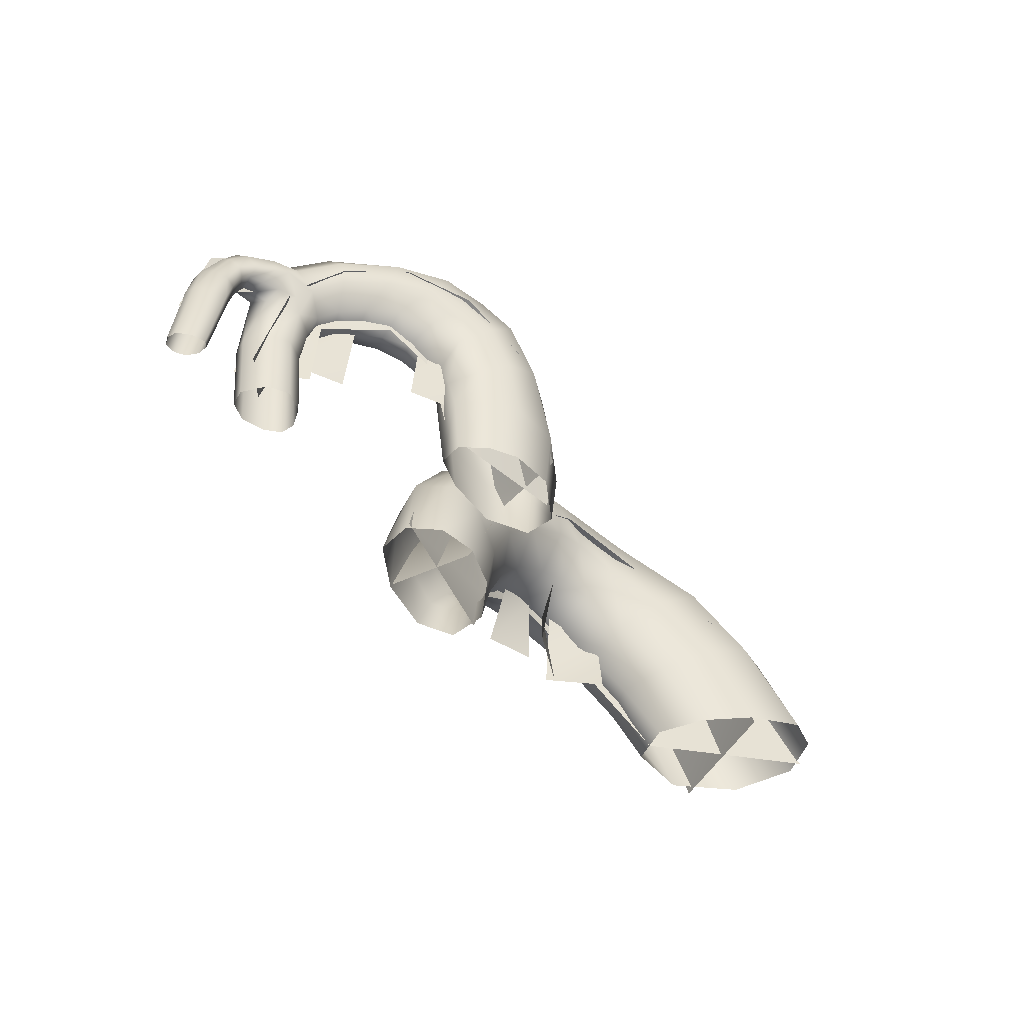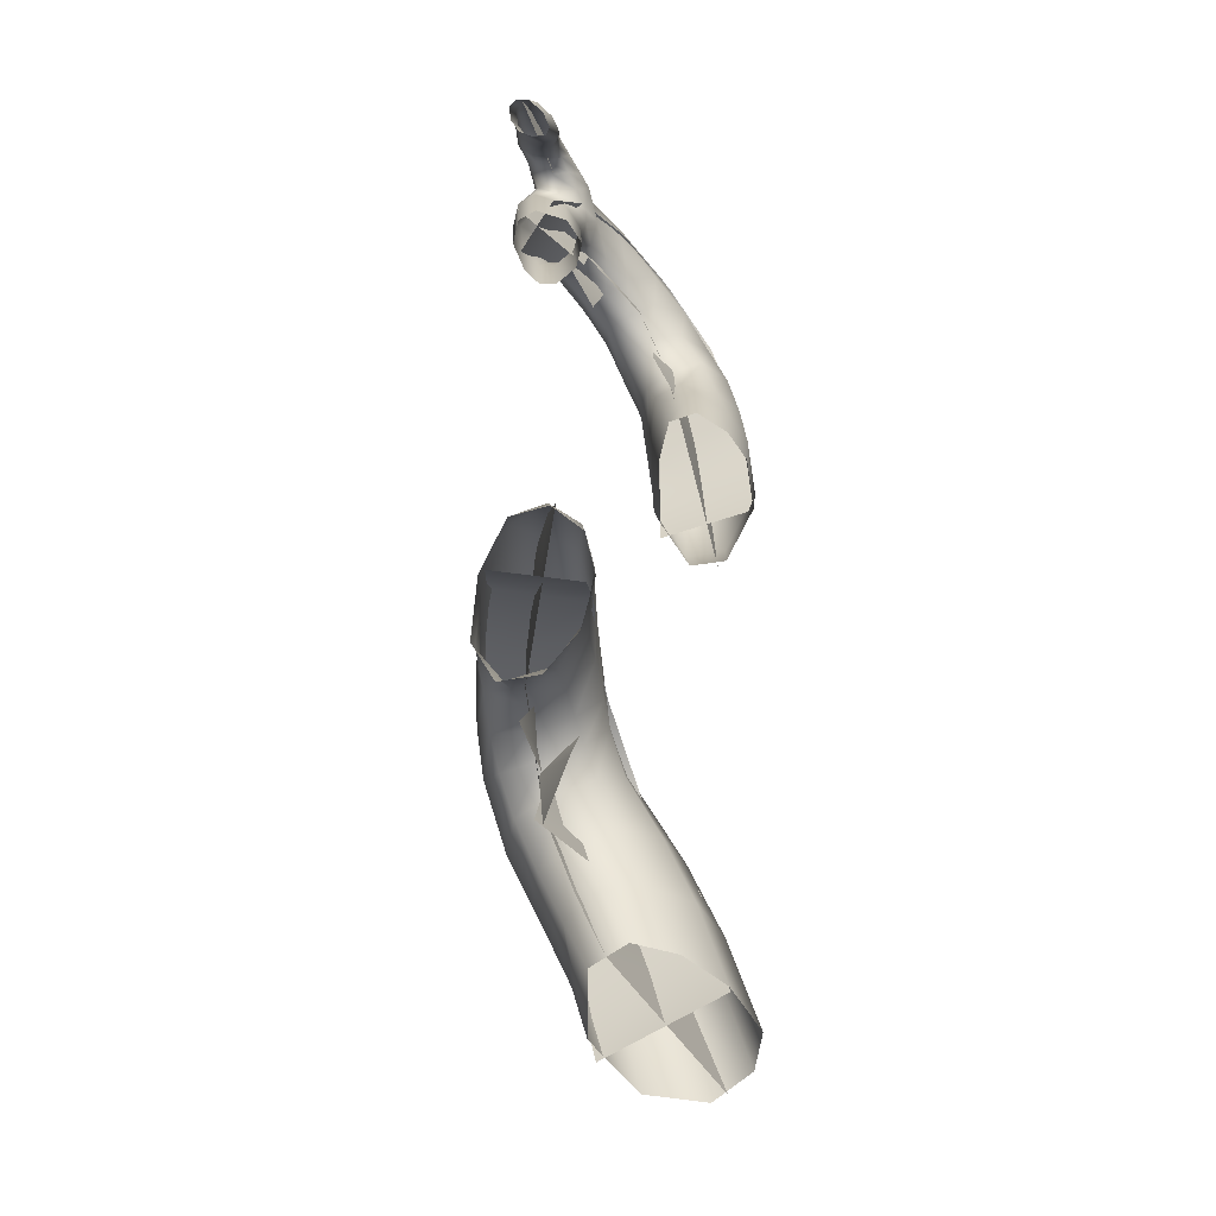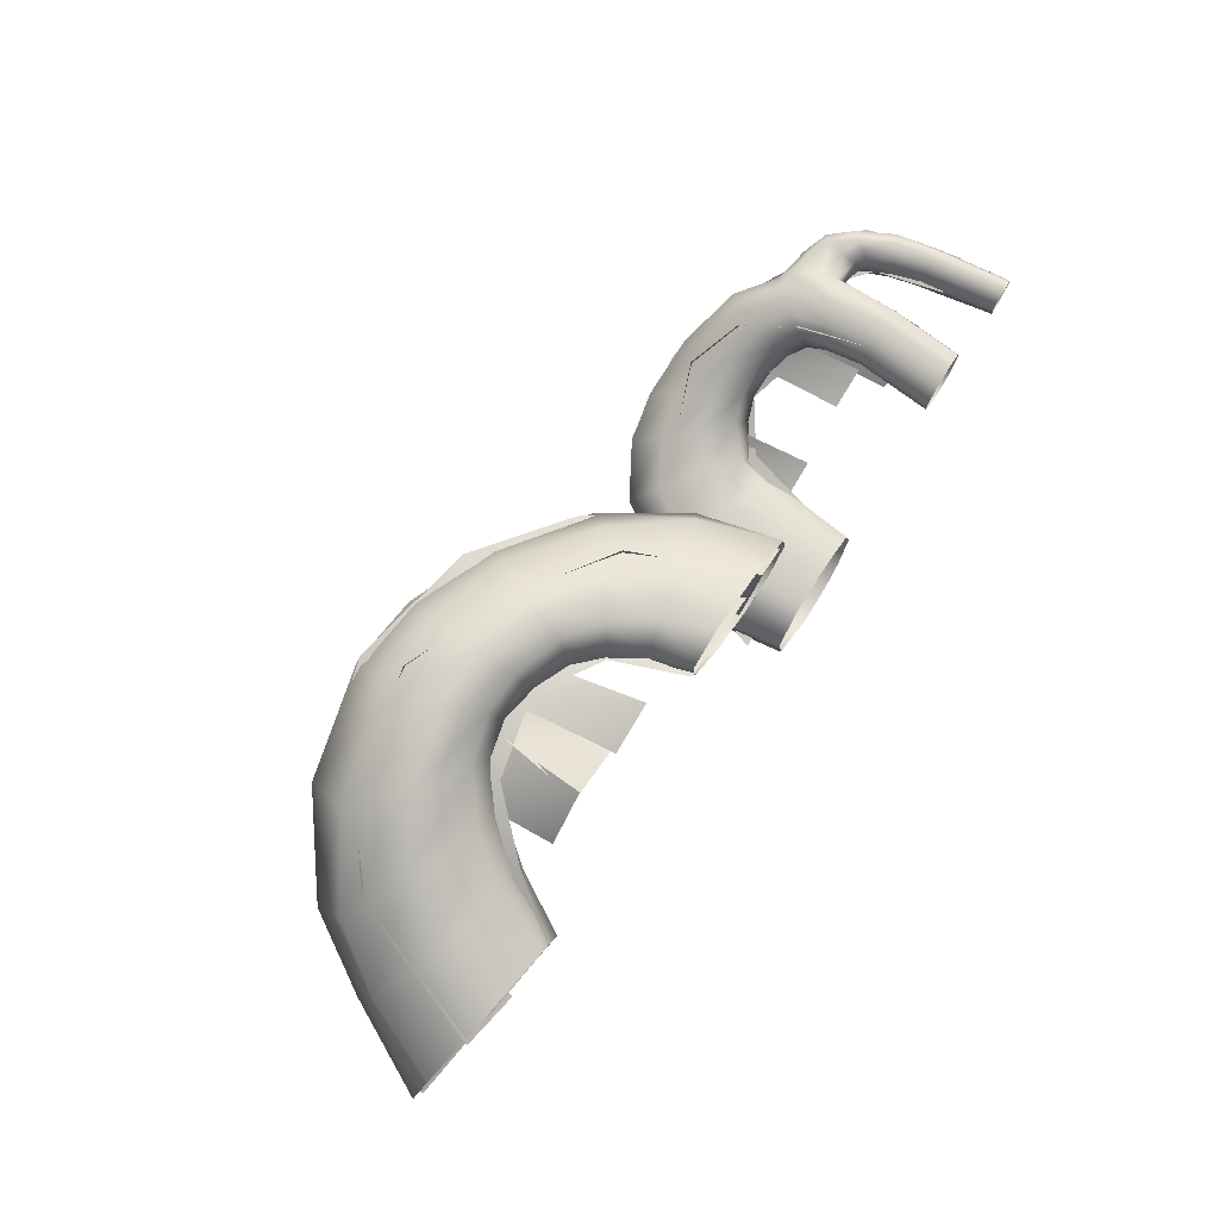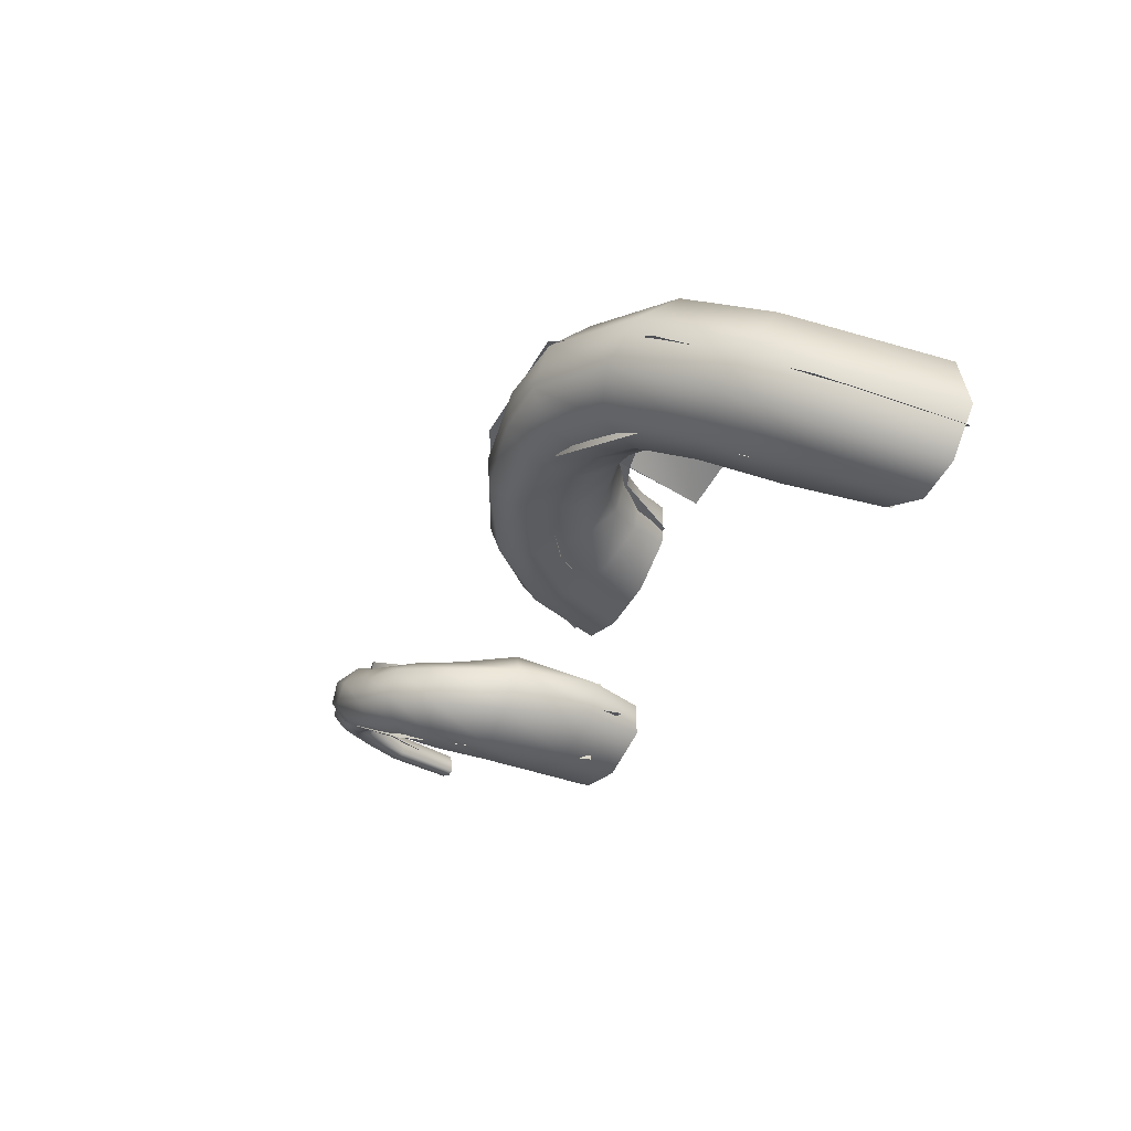
<metadata>
{"format":"obj","ext":"obj","renderer":"f3d","projection":"perspective","resolution":1024,"background":"white","views":[{"elev":-47.9,"azim":126.7,"up":"+Y"},{"elev":-73.8,"azim":94.3,"up":"+Y"},{"elev":74.6,"azim":-58.0,"up":"+Z"},{"elev":-35.3,"azim":-126.6,"up":"+Z"}]}
</metadata>
<code>
g default
v -217.2 -76.95 -111.4
v -287.7 -61.68 -148.7
v -343.6 -53.05 -135.2
v -383.2 -51.67 -80.61
v -358.3 -63.86 3.595
v -269.9 -84.65 61.4
v -170.1 -99.89 53.71
v -141.2 -99.54 2.247
v -165.3 -90.29 -57.07
v -150.8 20.24 -80.77
v -217 57.38 -113.9
v -276.8 71.57 -103
v -320.2 64.25 -52.91
v -313.6 37.61 21.2
v -240 -4.013 79.1
v -141.1 -27.59 81.73
v -101 -29.11 33.64
v -113.8 -10.42 -28.23
v -92.71 98.33 -44.69
v -150.1 144.3 -71.86
v -209.5 167.5 -55.01
v -259.9 154.9 -11.34
v -260.2 113 54.81
v -184.5 66.59 114.3
v -99.05 28.2 109.9
v -58.62 23.01 61.97
v -60.81 54.6 5.384
v -24.55 139.3 -3.271
v -52.1 206.7 -7.392
v -102 238.1 18.74
v -148.4 225.7 67.45
v -158.4 171.3 120
v -107.3 107.4 152.2
v -43.98 70.72 136.1
v -12.48 60.42 85.11
v -8.52 90.12 31.78
v 34.6 154.6 11.36
v 27.09 221.9 15.18
v 12.56 259.1 53.49
v -8.791 251.3 109.5
v -23.99 201.7 157.1
v -13.08 129.6 174.1
v 10.92 85.47 150
v 28.65 72.33 97.46
v 35.36 97.54 43.17
v 78.39 144.8 15.61
v 86.09 206.9 15.24
v 86.87 244.7 49
v 83.06 241.2 103.1
v 72.82 198.1 154
v 56.62 134.6 176.4
v 64.39 82.07 156.5
v 71.56 64.52 106.6
v 75.72 88.54 51.28
v 140.5 108.5 21.38
v 169.1 165.3 16.93
v 187.1 201 42.41
v 190.8 201.4 87.08
v 176 166.5 135.5
v 142.8 110.1 167.8
v 125.1 62.17 158
v 114.7 43.42 113.9
v 126 61.08 58.79
v 192.9 53.79 25.04
v 240.4 91.55 14.25
v 280.4 119.7 31.74
v 295.9 123.1 71.01
v 272.3 99.47 116.6
v 215.2 63.01 153.1
v 169.4 28.1 157.3
v 142.7 12.4 120.2
v 157.2 22.1 64.95
v 225.4 -12.16 27.35
v 282.7 6.584 10.11
v 334.9 21.01 21.74
v 361.8 24.12 59.29
v 341.5 14 106.1
v 273.5 -3.511 143.2
v 206.3 -20.76 155.4
v 167.2 -29.86 125.6
v 178.4 -26.56 70.78
v 237.3 -82.27 29.98
v 299.7 -84.31 7.943
v 352.9 -85.92 15.76
v 385 -86.32 51.99
v 375.2 -85.82 100.2
v 310.9 -83.68 138.9
v 232.7 -81.31 155.1
v 183.1 -80.37 131
v 188.4 -80.81 76.89
v -67.1 79.77 58.18
v 7.991 78.5 88.35
v -1.264 -43.91 103.6
v -59.45 -42.99 43.78
v 45.65 74.81 99.76
v 106.5 54.93 97.36
v 124.9 -54.15 110
v 60.48 -53.44 89.1
v 73.94 -43.91 55.88
v -8.409 -42.99 93.85
v 8.575 79.77 101.8
v 56.07 78.5 46.6
v 641.3 -44.05 11.2
v 593.6 -42.82 -11.61
v 592.7 77.87 -25.88
v 631.1 64 10.56
v 434.7 -56.64 -171.3
v 374.8 -56.12 -176.3
v 310.4 -55.8 -139.1
v 306.6 -55.87 -94.2
v 361.8 -56.22 -62.15
v 439.7 -56.8 -65.51
v 486.6 -57.2 -80.98
v 495.3 -57.27 -114.8
v 469.5 -57.07 -150.2
v 453.1 21.59 -168.1
v 409.9 42.93 -176.4
v 353.9 53.99 -149.9
v 329.4 50.47 -101.8
v 356 35.08 -62.95
v 433.6 6.884 -62.61
v 482.4 -11.42 -72.72
v 497.1 -12.6 -104.3
v 480.2 -1.099 -143.1
v 479.7 76.92 -158.8
v 444.3 113.4 -164.5
v 405.2 133.2 -143.7
v 379.8 125.4 -103.8
v 403.6 95.86 -69.72
v 457.4 57.32 -54.79
v 488.2 26.4 -64.72
v 503 22.3 -95.72
v 508.2 45.78 -129.3
v 508.7 106.5 -141.2
v 478.7 148.6 -142.5
v 457.6 169 -119.5
v 445.6 162.6 -84.63
v 458.4 125.4 -54.4
v 486.4 85.8 -38.26
v 520.2 56.57 -43.01
v 539.6 48.07 -69.45
v 536 73.35 -108.8
v 556.5 114.6 -115
v 532.4 156.2 -125.2
v 516.3 178.8 -105.6
v 507.2 173.4 -71.77
v 509.9 142.5 -40.56
v 529.2 98.32 -21.22
v 550.7 66.61 -24.42
v 566.3 56.34 -48.15
v 573.3 77.6 -80.45
v 600.9 107.7 -83.92
v 592.9 146.8 -91.74
v 590.6 170.5 -69.87
v 580.1 167.9 -40.45
v 569.4 139.9 -14.25
v 570.4 99.94 2.488
v 583.1 65.2 -1.77
v 593.2 52.17 -25.38
v 605.8 70.43 -51.9
v 647.9 87.21 -48.01
v 655.5 119.2 -48.36
v 658.4 140.8 -26.43
v 648.4 141 4.438
v 626.4 120 25
v 610.8 88.11 28.97
v 611 57.06 17.16
v 616 42.79 -6.579
v 632.5 54.27 -29.7
v 675.4 57.01 -22.07
v 697.9 81.82 -14.93
v 705.9 100.2 11.95
v 688.2 100 27.13
v 664.7 87.15 51.56
v 643 63.4 46.96
v 633.1 38.11 34.08
v 633.5 25.67 10.29
v 651.9 32.95 -12.84
v 681.1 12.23 -10.21
v 703.5 25.26 4.193
v 719.7 35.38 41
v 705.9 39.45 57.74
v 680 31.56 63.91
v 653.1 18.06 52.83
v 639.3 7.342 39.05
v 639.5 2.462 18.92
v 655.6 4.263 -2.597
v 682.7 -44.51 -3.804
v 707.4 -44.68 10.42
v 719.8 -44.66 41.66
v 711.1 -44.57 60.47
v 687.7 -44.47 68.12
v 660.3 -44.43 58.86
v 643.5 -44.41 44.1
v 642.9 -44.34 26.02
v 657.6 -44.5 4.479
v 693.7 90.05 42.55
v 702.7 74.1 45.9
v 711.7 53.94 44.01
v 691.6 36.34 -10.39
v 712.9 27.31 17.93
v 713.3 60.13 -15.69
v 714.6 34.62 -2.223
v 729.1 82.39 44.73
v 733.1 90.06 33.55
v 734.2 88.42 13.95
v 730.7 75.33 -3.828
v 729.8 52.41 -8.204
v 734.6 32.85 5.873
v 733.7 26.47 22.76
v 746.1 45.58 49.76
v 753.1 66 52.2
v 761.7 77.1 43.94
v 765.4 76.54 28.35
v 761.1 64.15 11.93
v 752.1 43.94 2.562
v 751.8 28.84 11.48
v 747.7 21.6 25.06
v 749.3 28.06 41.28
v 764.3 27.76 54.66
v 768.9 39.62 59.03
v 779.3 49.1 53.37
v 785.6 50.7 38.87
v 781.1 42.17 20.65
v 770.6 29.67 11.03
v 762.8 17.6 13.31
v 753.3 10.8 23.53
v 756.9 15.16 42.03
v 775 -10.54 52.47
v 791.2 -3.294 58.35
v 803.8 2.525 52.81
v 805.7 3.4 40
v 798.9 -1.185 23.78
v 784.4 -7.234 13.98
v 773.2 -12.89 13.83
v 764.7 -15.9 21.55
v 765.9 -14.95 38.08
v 782.1 -50.9 45.4
v 795.7 -51.14 53.66
v 810.8 -50.81 53.47
v 817.4 -50.19 45.4
v 816.2 -49.83 30.48
v 800.8 -50.44 15.74
v 783.7 -50.96 9.385
v 775.7 -50.91 14.37
v 774.6 -50.81 29.59
v 485.8 -42.82 -96.43
v 533.4 -44.05 -73.62
v 484.8 77.87 -110.7
v 523.2 64 -74.25
v 431.8 -139.5 -165.4
v 378.2 -139.4 -169.9
v 320.6 -136.5 -136.8
v 317.2 -133.4 -96.74
v 366.6 -131.5 -68.15
v 436.3 -132.2 -71.1
v 478.2 -133.7 -84.86
v 486 -136.1 -115
v 462.9 -138.4 -146.6
v 699.8 -141 7.125
v 675.2 -140.8 -7.099
v 712.2 -140.9 38.36
v 703.5 -140.8 57.17
v 680.2 -140.8 64.82
v 652.8 -140.7 55.57
v 636 -140.7 40.8
v 635.3 -140.6 22.72
v 650 -140.8 1.185
v 794.2 -147.2 48.72
v 806.4 -147.4 56.09
v 819.8 -147.1 55.93
v 825.7 -146.5 48.72
v 824.6 -146.2 35.4
v 810.8 -146.7 22.24
v 795.6 -147.2 16.56
v 788.5 -147.2 21.02
v 787.5 -147.1 34.6
g FO_S2_bigroot_B
f 1 11 10
f 1 2 11
f 2 12 11
f 2 3 12
f 3 13 12
f 3 4 13
f 4 14 13
f 4 5 14
f 5 15 14
f 5 6 15
f 6 16 15
f 6 7 16
f 7 17 16
f 7 8 17
f 8 18 17
f 8 9 18
f 9 10 18
f 9 1 10
f 10 20 19
f 10 11 20
f 11 21 20
f 11 12 21
f 12 22 21
f 12 13 22
f 13 23 22
f 13 14 23
f 14 24 23
f 14 15 24
f 15 25 24
f 15 16 25
f 16 26 25
f 16 17 26
f 17 27 26
f 17 18 27
f 18 19 27
f 18 10 19
f 19 29 28
f 19 20 29
f 20 30 29
f 20 21 30
f 21 31 30
f 21 22 31
f 22 32 31
f 22 23 32
f 23 33 32
f 23 24 33
f 24 34 33
f 24 25 34
f 25 35 34
f 25 26 35
f 26 36 35
f 26 27 36
f 27 28 36
f 27 19 28
f 28 38 37
f 28 29 38
f 29 39 38
f 29 30 39
f 30 40 39
f 30 31 40
f 31 41 40
f 31 32 41
f 32 42 41
f 32 33 42
f 33 43 42
f 33 34 43
f 34 44 43
f 34 35 44
f 35 45 44
f 35 36 45
f 36 37 45
f 36 28 37
f 37 47 46
f 37 38 47
f 38 48 47
f 38 39 48
f 39 49 48
f 39 40 49
f 40 50 49
f 40 41 50
f 41 51 50
f 41 42 51
f 42 52 51
f 42 43 52
f 43 53 52
f 43 44 53
f 44 54 53
f 44 45 54
f 45 46 54
f 45 37 46
f 46 56 55
f 46 47 56
f 47 57 56
f 47 48 57
f 48 58 57
f 48 49 58
f 49 59 58
f 49 50 59
f 50 60 59
f 50 51 60
f 51 61 60
f 51 52 61
f 52 62 61
f 52 53 62
f 53 63 62
f 53 54 63
f 54 55 63
f 54 46 55
f 55 65 64
f 55 56 65
f 56 66 65
f 56 57 66
f 57 67 66
f 57 58 67
f 58 68 67
f 58 59 68
f 59 69 68
f 59 60 69
f 60 70 69
f 60 61 70
f 61 71 70
f 61 62 71
f 62 72 71
f 62 63 72
f 63 64 72
f 63 55 64
f 64 74 73
f 64 65 74
f 65 75 74
f 65 66 75
f 66 76 75
f 66 67 76
f 67 77 76
f 67 68 77
f 68 78 77
f 68 69 78
f 69 79 78
f 69 70 79
f 70 80 79
f 70 71 80
f 71 81 80
f 71 72 81
f 72 73 81
f 72 64 73
f 73 83 82
f 73 74 83
f 74 84 83
f 74 75 84
f 75 85 84
f 75 76 85
f 76 86 85
f 76 77 86
f 77 87 86
f 77 78 87
f 78 88 87
f 78 79 88
f 79 89 88
f 79 80 89
f 80 90 89
f 80 81 90
f 81 82 90
f 81 73 82
f 93 94 91
f 92 93 91
f 97 98 95
f 96 97 95
f 99 100 101
f 102 99 101
f 104 103 105
f 103 106 105
f 107 117 116
f 107 108 117
f 108 118 117
f 108 109 118
f 109 119 118
f 109 110 119
f 110 120 119
f 110 111 120
f 111 121 120
f 111 112 121
f 112 122 121
f 112 113 122
f 113 123 122
f 113 114 123
f 114 124 123
f 114 115 124
f 115 116 124
f 115 107 116
f 116 126 125
f 116 117 126
f 117 127 126
f 117 118 127
f 118 128 127
f 118 119 128
f 119 129 128
f 119 120 129
f 120 130 129
f 120 121 130
f 121 131 130
f 121 122 131
f 122 132 131
f 122 123 132
f 123 133 132
f 123 124 133
f 124 125 133
f 124 116 125
f 125 135 134
f 125 126 135
f 126 136 135
f 126 127 136
f 127 137 136
f 127 128 137
f 128 138 137
f 128 129 138
f 129 139 138
f 129 130 139
f 130 140 139
f 130 131 140
f 131 141 140
f 131 132 141
f 132 142 141
f 132 133 142
f 133 134 142
f 133 125 134
f 134 144 143
f 134 135 144
f 135 145 144
f 135 136 145
f 136 146 145
f 136 137 146
f 137 147 146
f 137 138 147
f 138 148 147
f 138 139 148
f 139 149 148
f 139 140 149
f 140 150 149
f 140 141 150
f 141 151 150
f 141 142 151
f 142 143 151
f 142 134 143
f 143 153 152
f 143 144 153
f 144 154 153
f 144 145 154
f 145 155 154
f 145 146 155
f 146 156 155
f 146 147 156
f 147 157 156
f 147 148 157
f 148 158 157
f 148 149 158
f 149 159 158
f 149 150 159
f 150 160 159
f 150 151 160
f 151 152 160
f 151 143 152
f 152 162 161
f 152 153 162
f 153 163 162
f 153 154 163
f 154 164 163
f 154 155 164
f 155 165 164
f 155 156 165
f 156 166 165
f 156 157 166
f 157 167 166
f 157 158 167
f 158 168 167
f 158 159 168
f 159 169 168
f 159 160 169
f 160 161 169
f 160 152 161
f 161 171 170
f 161 162 171
f 162 172 171
f 162 163 172
f 163 173 172
f 163 164 173
f 164 174 173
f 164 165 174
f 165 175 174
f 165 166 175
f 166 176 175
f 166 167 176
f 167 177 176
f 167 168 177
f 168 178 177
f 168 169 178
f 169 170 178
f 169 161 170
f 170 200 179
f 173 174 197
f 197 174 183
f 174 184 183
f 174 175 184
f 175 185 184
f 175 176 185
f 176 186 185
f 176 177 186
f 177 187 186
f 177 178 187
f 178 179 187
f 178 170 179
f 179 189 188
f 179 180 189
f 180 190 189
f 201 181 190
f 181 191 190
f 181 182 191
f 182 192 191
f 182 183 192
f 183 193 192
f 183 184 193
f 184 194 193
f 184 185 194
f 185 195 194
f 185 186 195
f 186 196 195
f 186 187 196
f 187 188 196
f 187 179 188
f 198 183 182
f 197 183 198
f 199 198 182
f 199 182 181
f 200 180 179
f 180 201 190
f 171 202 170
f 170 202 200
f 202 203 200
f 200 203 180
f 203 201 180
f 198 199 204
f 198 204 197
f 197 204 205
f 197 205 173
f 173 205 206
f 173 206 172
f 172 206 207
f 172 207 171
f 171 207 202
f 207 208 202
f 202 208 209
f 202 209 203
f 203 209 210
f 203 210 201
f 201 210 181
f 199 211 212
f 199 212 204
f 204 212 213
f 204 213 205
f 205 213 214
f 205 214 206
f 206 214 215
f 206 215 207
f 207 215 216
f 207 216 208
f 208 216 217
f 208 217 209
f 209 217 218
f 209 218 210
f 210 218 219
f 210 219 181
f 181 219 211
f 181 211 199
f 211 220 221
f 211 221 212
f 212 221 222
f 212 222 213
f 213 222 223
f 213 223 214
f 214 223 224
f 214 224 215
f 215 224 225
f 215 225 216
f 216 225 226
f 216 226 217
f 217 226 227
f 217 227 218
f 218 227 228
f 218 228 219
f 219 228 220
f 219 220 211
f 220 229 230
f 220 230 221
f 221 230 231
f 221 231 222
f 222 231 232
f 222 232 223
f 223 232 233
f 223 233 224
f 224 233 234
f 224 234 225
f 225 234 235
f 225 235 226
f 226 235 236
f 226 236 227
f 227 236 237
f 227 237 228
f 228 237 229
f 228 229 220
f 229 238 239
f 229 239 230
f 230 239 240
f 230 240 231
f 231 240 241
f 231 241 232
f 232 241 242
f 232 242 233
f 233 242 243
f 233 243 234
f 234 243 244
f 234 244 235
f 235 244 245
f 235 245 236
f 236 245 246
f 236 246 237
f 237 246 238
f 237 238 229
f 247 248 249
f 248 250 249
f 251 252 108
f 108 107 251
f 252 253 109
f 109 108 252
f 253 254 110
f 110 109 253
f 254 255 111
f 111 110 254
f 255 256 112
f 112 111 255
f 256 257 113
f 113 112 256
f 257 258 114
f 114 113 257
f 258 259 115
f 115 114 258
f 259 251 107
f 107 115 259
f 260 261 188
f 188 189 260
f 262 260 189
f 189 190 262
f 263 262 190
f 190 191 263
f 264 263 191
f 191 192 264
f 265 264 192
f 192 193 265
f 266 265 193
f 193 194 266
f 267 266 194
f 194 195 267
f 268 267 195
f 195 196 268
f 261 268 196
f 196 188 261
f 269 270 239
f 239 238 269
f 270 271 240
f 240 239 270
f 271 272 241
f 241 240 271
f 272 273 242
f 242 241 272
f 273 274 243
f 243 242 273
f 274 275 244
f 244 243 274
f 275 276 245
f 245 244 275
f 276 277 246
f 246 245 276
f 277 269 238
f 238 246 277
g default
v -157.2 -99.64 30.38
v -106.3 -30.51 63.58
v -36.45 40.24 95.57
v 66.13 62.75 103.8
v 145 11.55 103.9
v 181.2 -80.55 95.99
v 386.4 -83.31 45.5
v 342.6 50.23 61.71
v 279.1 134.9 83.56
v -3.702 249.3 121.7
v -165.5 218.2 30.78
v -296.3 99.26 -55.41
v -372.8 -55.91 -102.7
v 162.5 219 107.2
v -170.7 92.59 -87.18
v -220.8 -83.67 -112.2
v -301 -84.01 53.63
v -232.7 98.12 85.24
v -79.25 163 -24.89
v -137 166.4 120.6
v 58.68 191.7 11.54
v 6.147 191.5 165.6
v 143.9 146.1 21.21
v 136.4 138.1 158.7
v 228.1 58.47 15.84
v 255.7 59.37 141.2
v 293 -81.53 18.63
v 317.9 -90 130.3
v 482.7 -93.63 -95.08
v 511 17.89 -86.09
v 568.9 57.5 -62.57
v 640.1 25.65 -9.016
v 645 -80.74 -6.008
v 709.7 -82.55 60.39
v 699.6 80.37 43.14
v 561.9 173.4 -63.76
v 455.5 169 -110
v 366.1 84.74 -125.2
v 302.7 -97.76 -128.6
v 636.6 149.6 -17.28
v 390.6 61.15 -74.61
v 339.6 -91.13 -66.75
v 364.1 -91.35 -171.9
v 435.4 64.78 -170.4
v 489.9 120.1 -40.32
v 509 122.3 -144
v 549 141.1 -12.51
v 582.5 141 -99.34
v 606.5 110.1 27.59
v 652.4 104 -50.67
v 636.3 44.14 44.03
v 697.5 44.73 -9.24
v 665 -87.63 60.16
v 716.9 -93.19 20.34
v 757.9 3.351 27.92
v 777.1 -81.79 29.92
v 822.4 -80.68 45.81
v 797 39.83 37.38
v 747.2 88.13 21.47
v 733 28.34 21.61
v 666.7 104.9 4.915
v 698 28.96 13.56
g FO_S2_bigroot_B_X
f 289 290 278
f 289 278 279
f 282 283 284
f 288 289 279
f 288 279 280
f 282 284 285
f 287 280 281
f 287 288 280
f 291 287 281
f 286 291 282
f 286 282 285
f 282 291 281
f 292 293 294
f 292 294 295
f 296 292 295
f 296 295 297
f 298 296 297
f 298 297 299
f 300 298 299
f 300 299 301
f 302 300 301
f 302 301 303
f 304 302 303
f 304 303 305
f 315 316 306
f 309 310 311
f 314 315 306
f 314 306 307
f 309 311 312
f 313 307 308
f 313 314 307
f 317 313 308
f 312 317 309
f 309 317 308
f 318 319 320
f 318 320 321
f 322 318 321
f 322 321 323
f 324 322 323
f 324 323 325
f 326 324 325
f 326 325 327
f 328 326 327
f 328 327 329
f 330 328 329
f 330 329 331
f 332 333 334
f 332 334 335
f 335 336 332
f 332 336 337
f 336 338 337
f 337 338 339

</code>
